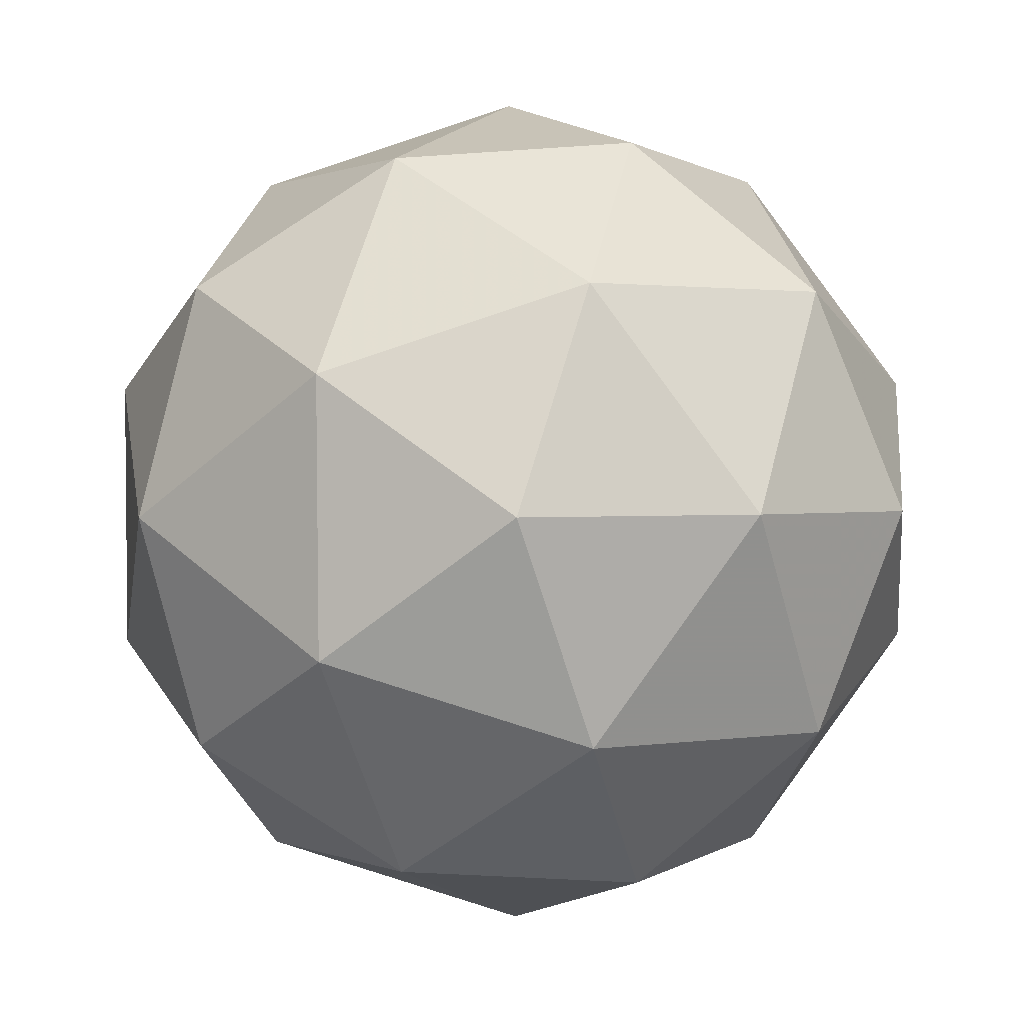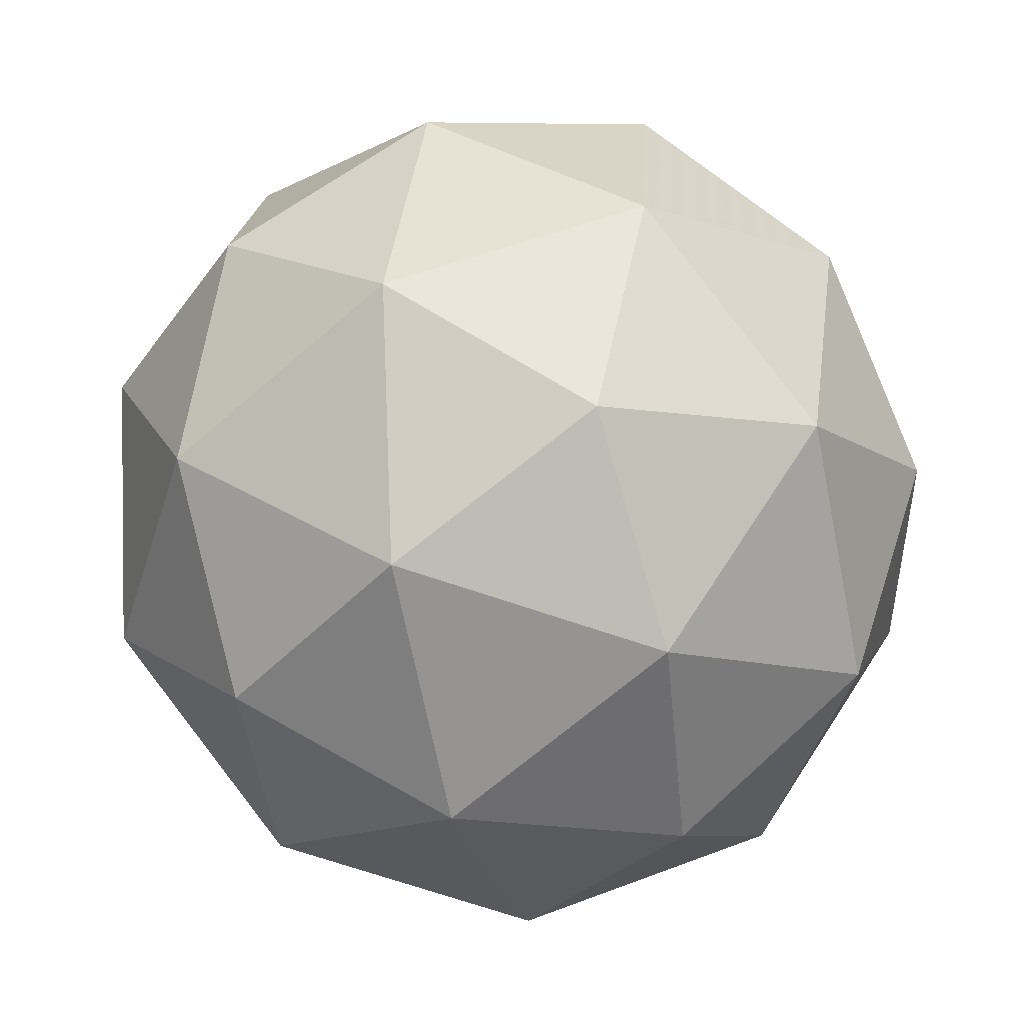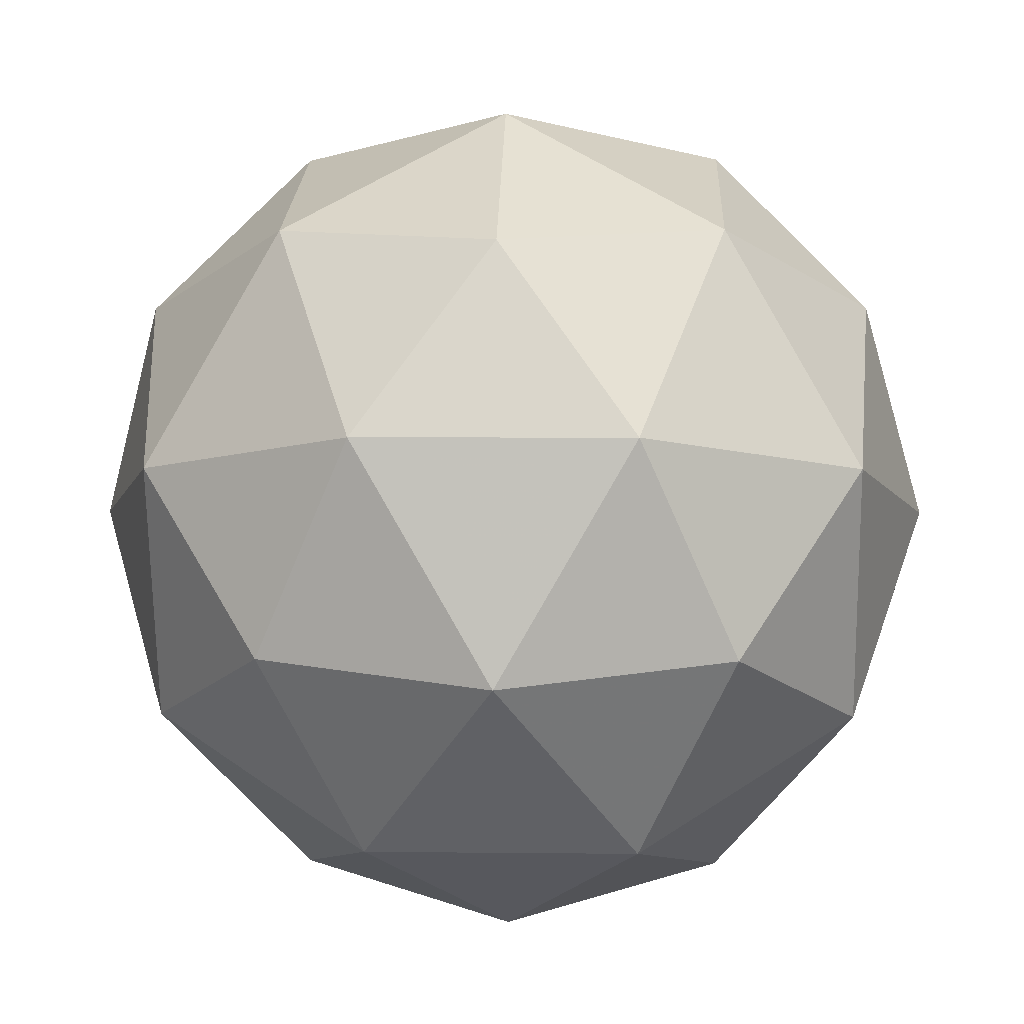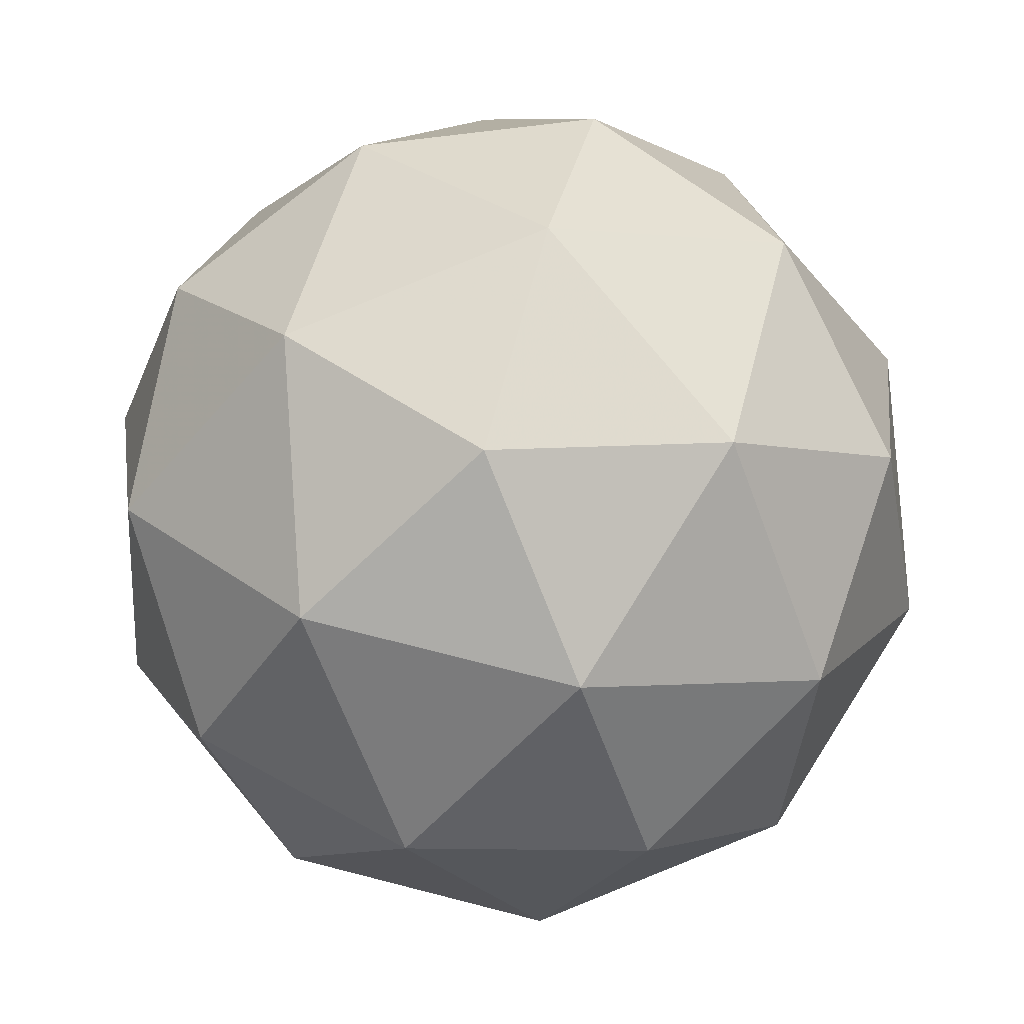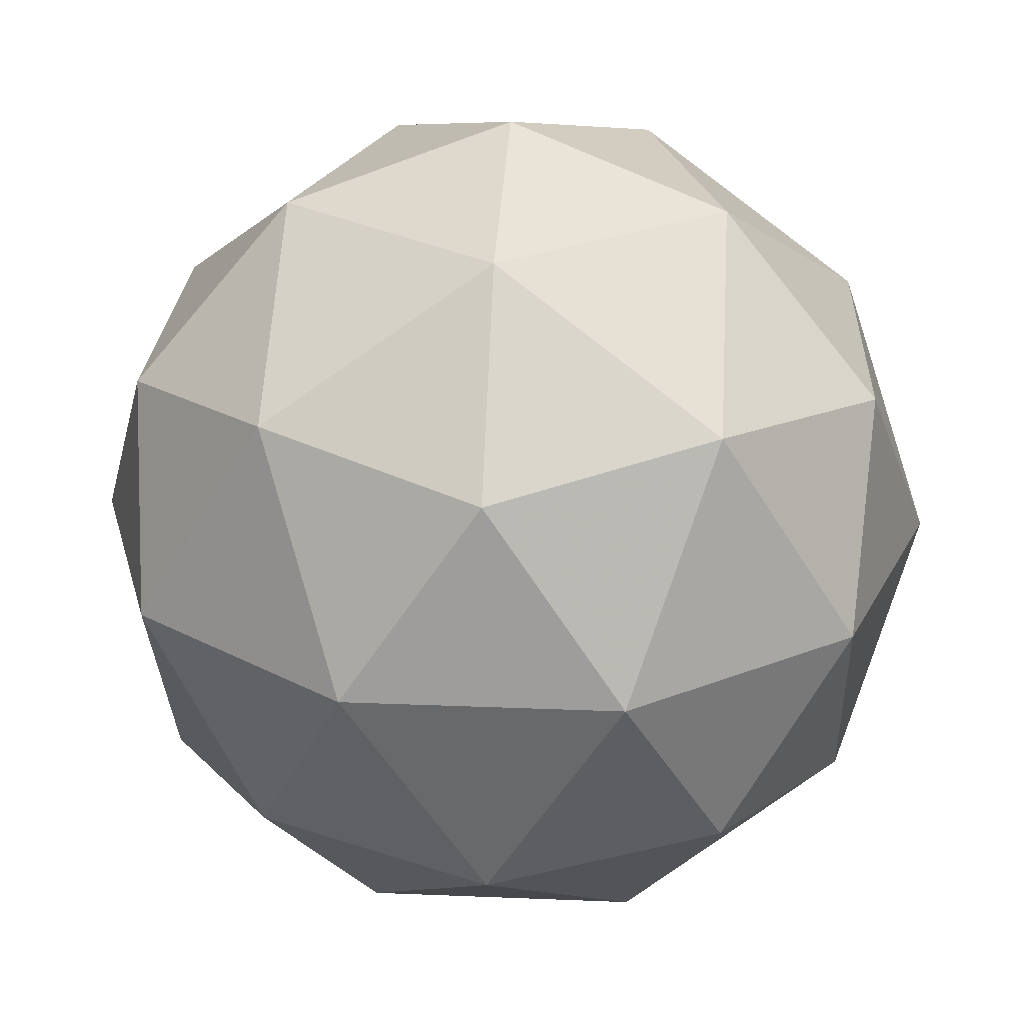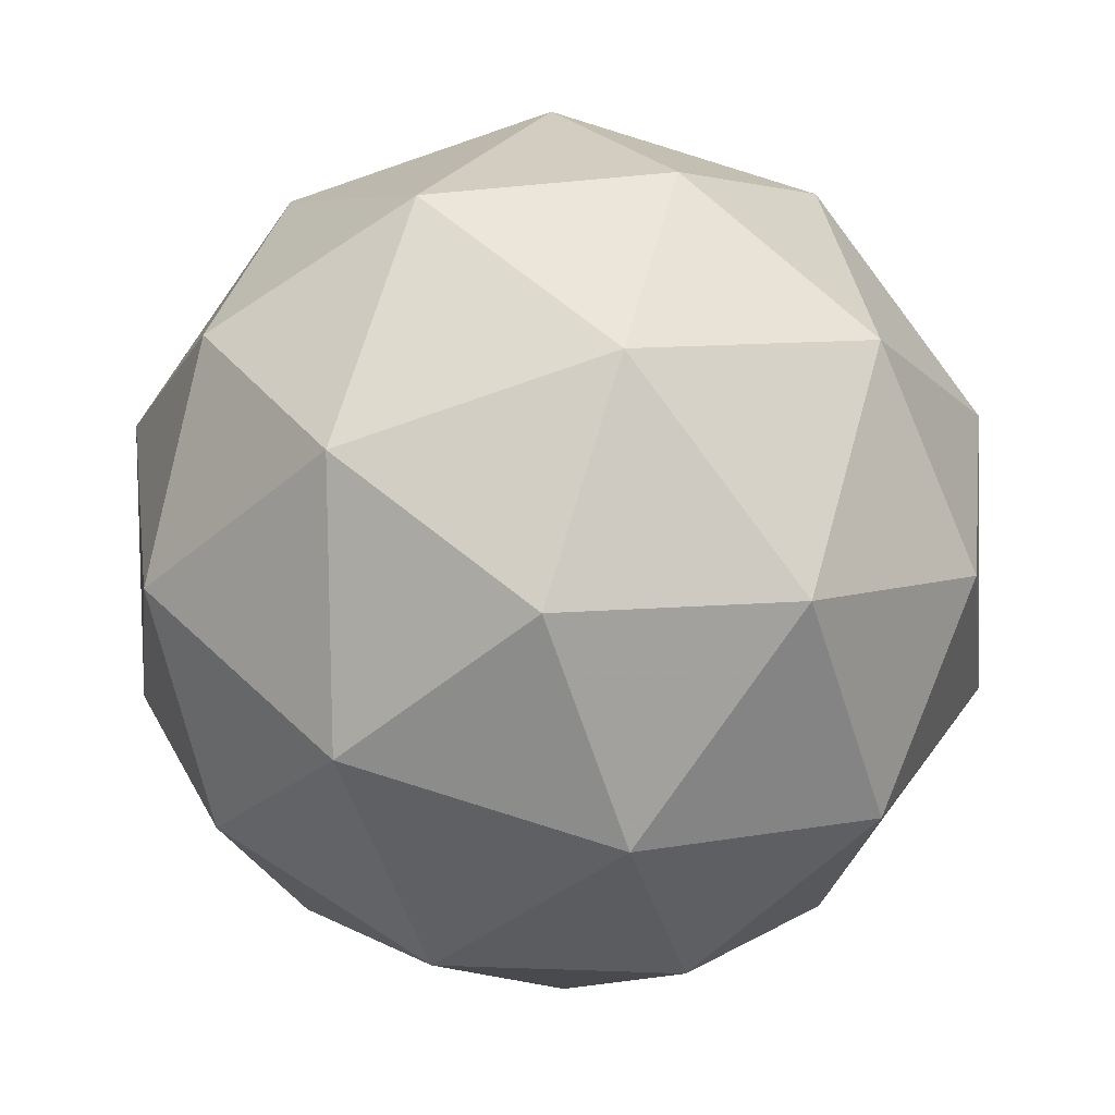
<metadata>
{"format":"obj","ext":"obj","renderer":"f3d","projection":"perspective","resolution":1024,"background":"white","views":[{"elev":29.6,"azim":-87.9,"up":"+Z"},{"elev":54.9,"azim":96.3,"up":"+Y"},{"elev":-33.7,"azim":120.9,"up":"+Y"},{"elev":-53.4,"azim":170.5,"up":"+Y"},{"elev":1.9,"azim":122.6,"up":"+Y"},{"elev":-22.8,"azim":94.7,"up":"+Z"}]}
</metadata>
<code>
v 1.296 -0.1187 -1.111
v 1.245 -0.0853 -1.053
v 1.327 -0.06756 -1.051
v 1.369 -0.1372 -1.072
v 1.313 -0.1979 -1.088
v 1.236 -0.1659 -1.076
v 1.285 -0.08313 -0.9797
v 1.362 -0.1152 -0.9915
v 1.354 -0.1958 -1.014
v 1.271 -0.2135 -1.016
v 1.229 -0.1439 -0.995
v 1.302 -0.1624 -0.9568
v 1.314 -0.08481 -1.089
v 1.266 -0.09523 -1.09
v 1.284 -0.06518 -1.055
v 1.23 -0.123 -1.07
v 1.261 -0.1426 -1.104
v 1.339 -0.1257 -1.102
v 1.357 -0.09567 -1.067
v 1.306 -0.1614 -1.111
v 1.348 -0.1723 -1.088
v 1.27 -0.1892 -1.09
v 1.226 -0.11 -1.022
v 1.221 -0.1574 -1.036
v 1.307 -0.0639 -1.012
v 1.259 -0.07432 -1.013
v 1.377 -0.1237 -1.032
v 1.353 -0.08275 -1.019
v 1.339 -0.2067 -1.054
v 1.372 -0.171 -1.045
v 1.246 -0.1983 -1.048
v 1.291 -0.2172 -1.055
v 1.25 -0.1088 -0.9792
v 1.328 -0.0919 -0.9772
v 1.368 -0.1581 -0.9974
v 1.315 -0.2159 -1.012
v 1.242 -0.1854 -1.001
v 1.293 -0.1196 -0.9567
v 1.26 -0.1553 -0.9657
v 1.338 -0.1385 -0.9637
v 1.333 -0.1858 -0.9769
v 1.284 -0.1963 -0.9782
f 1 14 13
f 2 14 16
f 1 13 18
f 1 18 20
f 1 20 17
f 2 16 23
f 3 15 25
f 4 19 27
f 5 21 29
f 6 22 31
f 2 23 26
f 3 25 28
f 4 27 30
f 5 29 32
f 6 31 24
f 7 33 38
f 8 34 40
f 9 35 41
f 10 36 42
f 11 37 39
f 39 42 12
f 39 37 42
f 37 10 42
f 42 41 12
f 42 36 41
f 36 9 41
f 41 40 12
f 41 35 40
f 35 8 40
f 40 38 12
f 40 34 38
f 34 7 38
f 38 39 12
f 38 33 39
f 33 11 39
f 24 37 11
f 24 31 37
f 31 10 37
f 32 36 10
f 32 29 36
f 29 9 36
f 30 35 9
f 30 27 35
f 27 8 35
f 28 34 8
f 28 25 34
f 25 7 34
f 26 33 7
f 26 23 33
f 23 11 33
f 31 32 10
f 31 22 32
f 22 5 32
f 29 30 9
f 29 21 30
f 21 4 30
f 27 28 8
f 27 19 28
f 19 3 28
f 25 26 7
f 25 15 26
f 15 2 26
f 23 24 11
f 23 16 24
f 16 6 24
f 17 22 6
f 17 20 22
f 20 5 22
f 20 21 5
f 20 18 21
f 18 4 21
f 18 19 4
f 18 13 19
f 13 3 19
f 16 17 6
f 16 14 17
f 14 1 17
f 13 15 3
f 13 14 15
f 14 2 15

</code>
